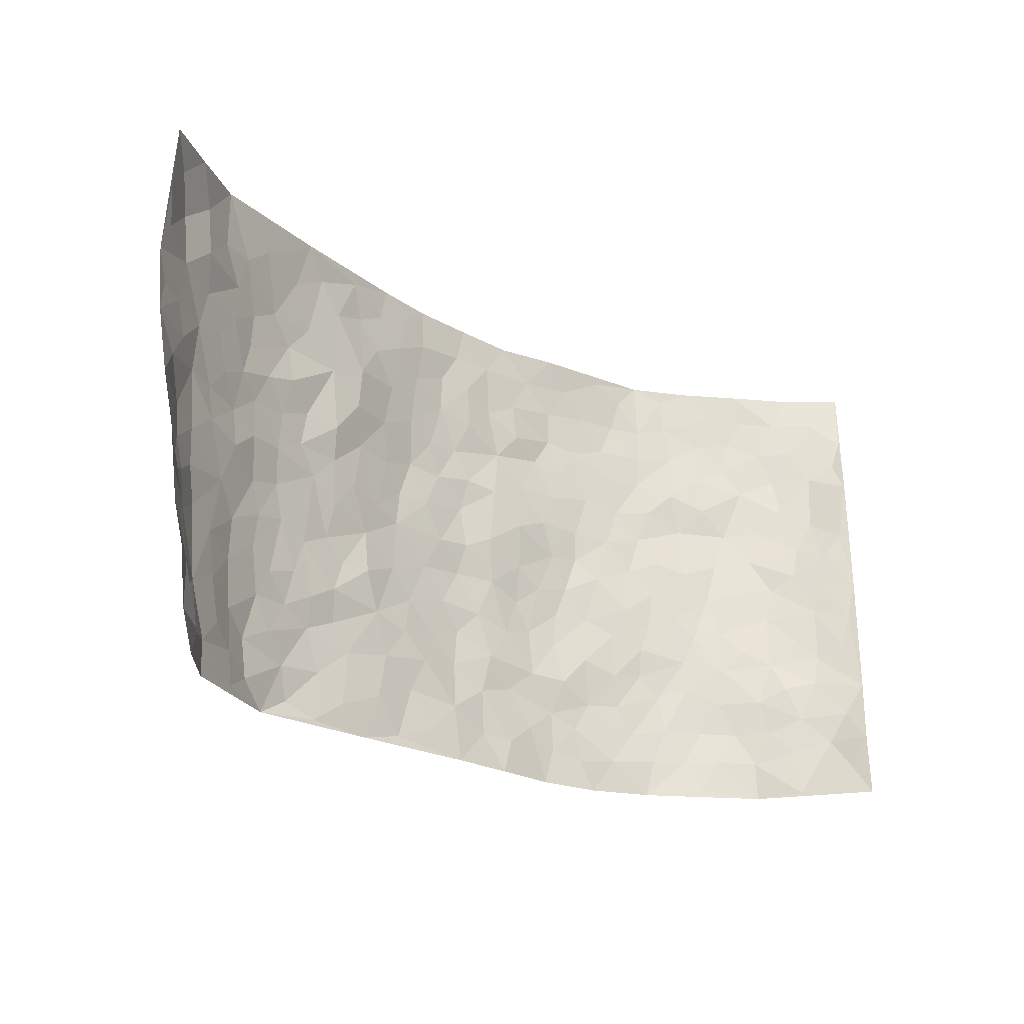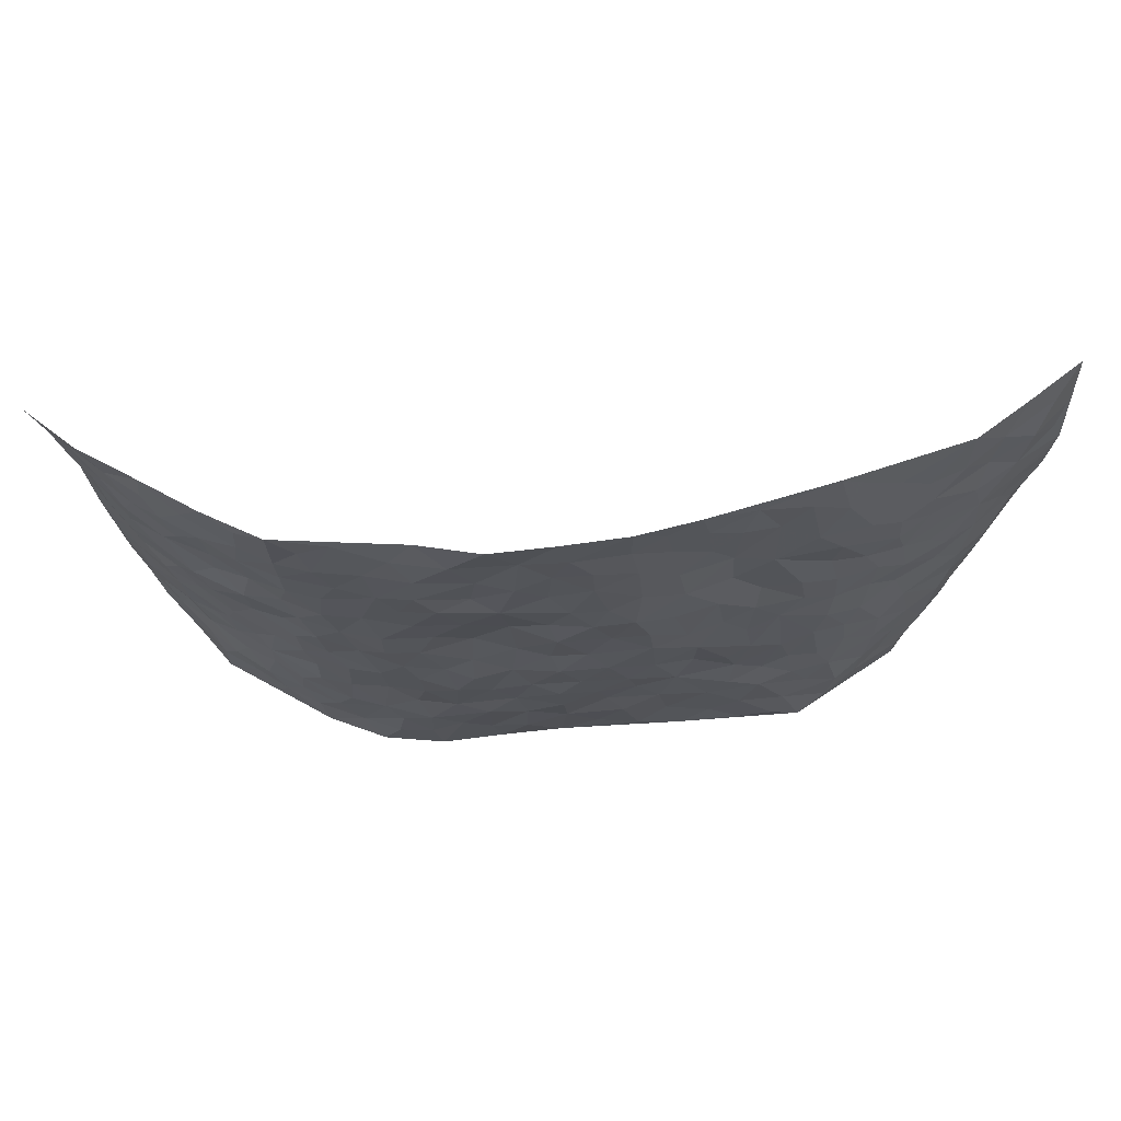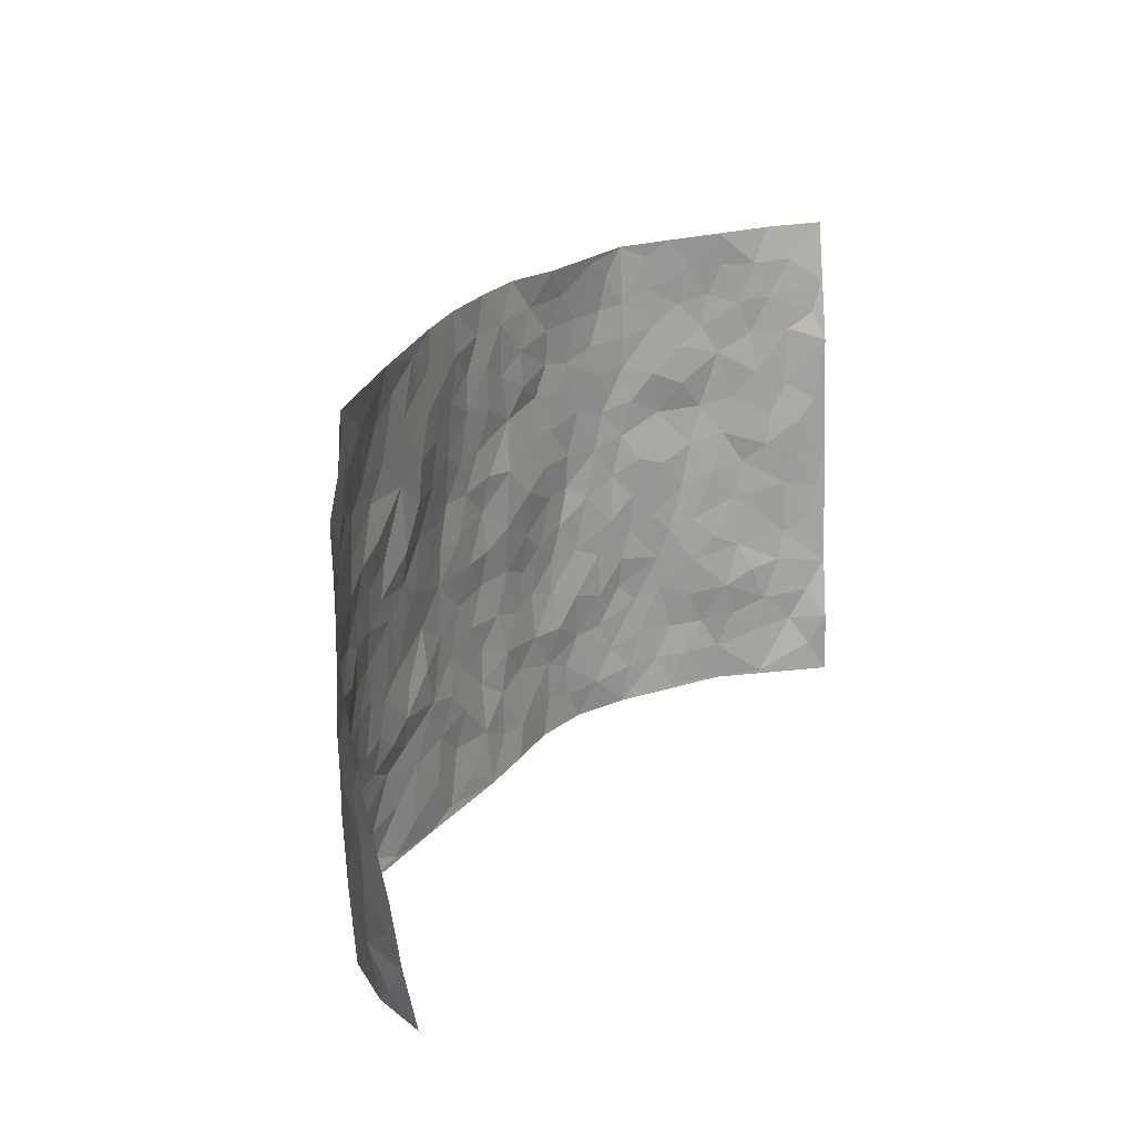
<metadata>
{"format":"obj","ext":"obj","renderer":"f3d","projection":"perspective","resolution":1024,"background":"white","views":[{"elev":-22.5,"azim":-39.4,"up":"+Y"},{"elev":67.2,"azim":177.6,"up":"+Y"},{"elev":21.3,"azim":-61.6,"up":"+Y"}]}
</metadata>
<code>
v -0.8352 0.01187 0.265
v -0.9125 0.9938 0.2174
v 0.8503 0.002036 0.2857
v 0.9154 0.9934 0.2016
v -0.7678 0.3939 0.08468
v -0.9027 0.4989 0.2113
v -0.8099 0.3585 0.129
v 0.001076 0.002401 -0.08266
v -0.8672 0.2552 0.2378
v -0.8532 0.3389 0.1774
v -0.703 0.005739 0.05897
v -0.8542 0.1326 0.2492
v -0.6918 0.2957 0.04031
v -0.7805 0.006496 0.1556
v -0.796 0.2896 0.1184
v -0.4931 0.008552 -0.07116
v -0.853 0.193 0.2239
v -0.2927 0.1711 -0.07498
v -0.7508 0.3241 0.0723
v -0.7994 0.1224 0.1458
v -0.8287 0.06804 0.2034
v -0.744 0.06868 0.1047
v -0.6541 0.1311 0.02137
v -0.6979 0.07825 0.04847
v -0.8107 0.2092 0.1494
v -0.8415 0.2717 0.172
v -0.7395 0.1789 0.07151
v -0.6743 0.2128 0.03101
v -0.8261 0.4883 0.1239
v -0.8851 0.377 0.2238
v -0.7118 0.9993 0.07403
v -0.5352 0.2278 -0.0413
v 0.2628 0.1567 -0.1006
v -0.9218 0.7463 0.196
v -0.3643 0.3966 -0.06218
v -0.7554 0.7538 0.08801
v -0.7662 0.8318 0.1062
v -0.574 0.4467 -0.01105
v -0.5891 0.6089 0.005171
v -0.4747 0.9997 0.004633
v -0.9011 0.6848 0.1835
v -0.6477 0.5651 0.0256
v -0.3806 0.7561 -0.03347
v -0.5068 0.2849 -0.04119
v -0.4592 0.2302 -0.05796
v -0.4948 0.1672 -0.05311
v -0.4409 0.6393 -0.03332
v -0.3608 0.5625 -0.04815
v 0.1698 0.4734 -0.09683
v -0.3329 0.2254 -0.07333
v -0.2057 0.613 -0.08043
v -0.3668 0.6307 -0.03476
v -0.3032 0.06147 -0.0736
v -0.6141 0.7128 0.018
v -0.3952 0.1996 -0.07227
v -0.8292 0.6178 0.1351
v -0.03611 0.3492 -0.1041
v 0.05988 0.3391 -0.103
v 0.3024 0.4492 -0.0956
v -0.09132 0.5535 -0.09437
v -0.1621 0.5583 -0.09298
v 0.09671 0.6306 -0.09248
v -0.6237 0.3506 0.002329
v -0.7267 0.5753 0.06485
v -0.8968 0.8073 0.1844
v -0.5596 0.135 -0.04294
v -0.3699 0.01728 -0.07558
v -0.769 0.4671 0.08315
v -0.6107 0.1767 -0.01308
v -0.6005 0.02356 -0.006544
v -0.247 0.005355 -0.07891
v -0.6058 0.09319 -0.01102
v -0.5462 0.05889 -0.04739
v -0.434 0.04297 -0.07896
v -0.4524 0.1097 -0.06898
v -0.8477 0.6849 0.1447
v -0.9109 0.8703 0.2014
v -0.7148 0.5108 0.06085
v 0.007769 0.9998 -0.09598
v -0.7742 0.6759 0.09386
v -0.5572 0.3199 -0.02486
v -0.5074 0.4649 -0.03103
v 0.01063 0.5723 -0.1052
v -0.04628 0.4844 -0.09887
v 0.006119 0.4206 -0.1083
v -0.1238 0.1305 -0.08982
v -0.5577 0.673 0.000856
v -0.8621 0.562 0.1613
v -0.7095 0.6925 0.06365
v -0.4462 0.3013 -0.04929
v -0.6239 0.2714 -0.00334
v -0.4907 0.6913 -0.01338
v -0.1702 0.4873 -0.09217
v -0.2589 0.4384 -0.07614
v -0.6321 0.6513 0.02648
v -0.0094 0.1178 -0.09086
v -0.4106 0.514 -0.04621
v -0.3409 0.2916 -0.06118
v -0.2365 0.5061 -0.07629
v -0.1778 0.3844 -0.08861
v -0.9158 0.6226 0.2004
v -0.6857 0.6245 0.04911
v -0.784 0.5804 0.09673
v -0.3628 0.1149 -0.07564
v -0.514 0.5367 -0.02133
v -0.6676 0.4093 0.02934
v -0.1288 0.3257 -0.09474
v -0.1473 0.2517 -0.08362
v -0.5096 0.6149 -0.01844
v 0.1139 0.7287 -0.1051
v -0.002043 0.2148 -0.104
v -0.07175 0.2741 -0.09942
v 0.006277 0.2886 -0.1073
v -0.426 0.3677 -0.05048
v -0.1949 0.1868 -0.08087
v -0.6387 0.4909 0.02563
v -0.5506 0.3855 -0.02147
v -0.488 0.3958 -0.03818
v -0.3024 0.5265 -0.05995
v -0.2556 0.3535 -0.06854
v -0.351 0.4702 -0.05687
v -0.2247 0.2739 -0.07568
v -0.08818 0.4135 -0.1013
v -0.584 0.5351 0.001989
v -0.09009 0.1998 -0.08734
v -0.2131 0.09721 -0.07673
v -0.3968 0.2616 -0.05598
v -0.864 0.4372 0.1746
v -0.8238 0.4206 0.1287
v 0.09563 0.4225 -0.1007
v 0.2102 0.2367 -0.1011
v 0.08626 0.5173 -0.09367
v 0.02311 0.4888 -0.1005
v 0.1695 0.3923 -0.1062
v 0.7501 0.4928 0.1113
v 0.2239 0.4325 -0.09869
v 0.2695 0.3122 -0.09798
v 0.1661 0.5672 -0.08802
v 0.1314 0.9984 -0.1048
v -0.2872 0.6219 -0.06103
v 0.432 0.8771 -0.07414
v 0.4988 0.9952 -0.06137
v -0.2073 0.7832 -0.06729
v -0.05215 0.866 -0.09527
v -0.3192 0.3517 -0.06748
v -0.4527 0.569 -0.0345
v -0.07351 0.0546 -0.08408
v -0.1586 0.02452 -0.08297
v 0.1245 0.001585 -0.09102
v 0.02001 0.8615 -0.09503
v -0.01232 0.7016 -0.09989
v 0.4225 0.1931 -0.0646
v 0.3422 0.2876 -0.07638
v 0.5793 0.5226 0.005046
v 0.5192 0.5434 -0.02422
v 0.4539 0.1317 -0.05318
v 0.518 0.2244 -0.02822
v 0.4136 0.358 -0.06212
v 0.02676 0.6418 -0.09734
v -0.0555 0.6292 -0.1
v -0.1418 0.7317 -0.0853
v -0.0825 0.6947 -0.0953
v -0.0548 0.7928 -0.09491
v -0.1332 0.635 -0.09651
v 0.02635 0.7758 -0.09634
v 0.2521 0.996 -0.08146
v -0.01153 0.9281 -0.09627
v -0.2607 0.8476 -0.05139
v -0.1917 0.8819 -0.06393
v -0.3052 0.7818 -0.03779
v -0.2375 1 -0.05738
v -0.2221 0.6982 -0.07023
v -0.3085 0.7013 -0.04297
v -0.1331 0.8315 -0.08062
v -0.1166 1 -0.0836
v 0.2242 0.7449 -0.1064
v 0.1797 0.6665 -0.09968
v 0.3333 0.5927 -0.09354
v 0.2665 0.5214 -0.09654
v 0.2725 0.6645 -0.09814
v 0.4293 0.7413 -0.06872
v 0.3615 0.6807 -0.08521
v 0.292 0.7317 -0.09589
v 0.07645 0.9294 -0.09702
v 0.08525 0.8229 -0.1021
v 0.1526 0.8574 -0.09863
v 0.2582 0.8724 -0.09991
v 0.3284 0.7913 -0.09176
v 0.2382 0.5945 -0.09449
v -0.8445 0.8669 0.1385
v -0.6649 0.8181 0.0451
v -0.8315 0.7738 0.1323
v -0.8138 0.9966 0.1454
v -0.8722 0.9375 0.1727
v -0.778 0.9214 0.1114
v -0.711 0.8865 0.07055
v -0.59 0.9308 0.02859
v -0.6452 0.8876 0.04324
v -0.6685 0.7473 0.04635
v -0.5504 0.8171 -0.0006758
v -0.6096 0.7834 0.01797
v -0.5003 0.9034 -0.004023
v -0.3812 0.8799 -0.02369
v -0.5303 0.9616 0.01544
v -0.4553 0.8187 -0.0211
v -0.4316 0.9383 -0.01418
v -0.3354 0.9743 -0.03306
v -0.5029 0.7637 -0.01719
v -0.3121 0.9023 -0.04225
v -0.251 0.9322 -0.05382
v 0.1627 0.7838 -0.09773
v 0.2618 0.8029 -0.1033
v 0.1965 0.9329 -0.1019
v 0.3994 0.8094 -0.07746
v 0.3452 0.8784 -0.08497
v 0.3898 0.9798 -0.07255
v 0.2965 0.9356 -0.08668
v 0.4499 0.9451 -0.06786
v 0.3833 0.49 -0.07522
v 0.3321 0.5263 -0.09578
v 0.4846 0.6007 -0.04793
v 0.4367 0.6617 -0.06819
v 0.4105 0.5848 -0.0727
v 0.3551 0.1879 -0.08289
v 0.4778 0.3308 -0.04019
v 0.4605 0.5186 -0.05491
v 0.3502 0.3854 -0.08372
v -0.1173 0.9161 -0.07957
v -0.1763 0.9594 -0.06813
v 0.3227 0.1314 -0.0916
v 0.5897 0.01122 0.02544
v 0.2044 0.3324 -0.1064
v 0.2757 0.3834 -0.09918
v 0.5711 0.2445 0.00304
v 0.7133 0.9933 0.0586
v 0.868 0.2507 0.2641
v 0.4962 0.808 -0.05158
v 0.6874 0.4827 0.07163
v 0.4921 0.7429 -0.05186
v 0.8791 0.4982 0.2497
v 0.6406 0.2906 0.05272
v 0.505 0.4642 -0.03121
v 0.7302 0.3078 0.1157
v 0.5516 0.4121 -0.007678
v 0.4833 -0.001457 -0.03897
v 0.0916 0.2514 -0.09841
v 0.4984 0.07381 -0.03113
v 0.1374 0.3182 -0.1025
v 0.4162 0.2633 -0.06073
v 0.7987 0.2627 0.1838
v 0.6242 0.4576 0.02681
v 0.5636 0.07919 0.003479
v 0.4472 0.4226 -0.05059
v 0.5922 0.368 0.01449
v 0.2885 0.2313 -0.0873
v 0.4765 0.268 -0.04653
v 0.2665 0.07733 -0.1003
v 0.3687 -0.0003692 -0.08631
v 0.2467 0.0005563 -0.1014
v 0.203 0.1141 -0.09936
v 0.06961 0.1691 -0.09883
v 0.1463 0.1886 -0.1042
v 0.5961 0.1443 0.01745
v 0.7348 0.4194 0.1068
v 0.7023 0.2178 0.1039
v 0.6238 0.07779 0.04525
v 0.6442 0.3809 0.04784
v 0.6812 0.3361 0.08052
v 0.8122 0.3233 0.1869
v 0.7144 0.5625 0.08088
v 0.6616 0.1424 0.06409
v 0.716 0.147 0.1113
v 0.7801 0.3645 0.1539
v 0.8497 0.3482 0.2293
v 0.8155 0.4358 0.1825
v 0.57 0.3097 0.000927
v 0.7558 0.1034 0.1542
v 0.3344 0.06125 -0.09146
v 0.4089 0.06608 -0.06429
v 0.07266 0.07675 -0.09725
v 0.1448 0.0715 -0.09379
v 0.8835 0.7487 0.2383
v 0.693 0.07628 0.08913
v 0.6299 0.2121 0.04519
v 0.8651 0.4231 0.2397
v 0.8302 0.5062 0.1958
v 0.7463 0.2479 0.1443
v 0.5248 0.1453 -0.01973
v 0.6954 -0.001693 0.09114
v 0.4987 0.3903 -0.03375
v 0.8283 0.06365 0.2504
v 0.8488 0.1276 0.2812
v 0.7706 0.1777 0.1653
v 0.8125 0.1226 0.2091
v 0.756 0.007327 0.1665
v 0.838 0.1873 0.2366
v 0.6492 0.5509 0.03413
v 0.6759 0.6277 0.04126
v 0.5813 0.6317 -0.01172
v 0.782 0.6869 0.126
v 0.622 0.7673 0.01326
v 0.867 0.6228 0.2278
v 0.736 0.6367 0.08925
v 0.7999 0.5911 0.1516
v 0.7118 0.7391 0.06438
v 0.789 0.5271 0.1502
v 0.8378 0.5709 0.2005
v 0.829 0.6556 0.1736
v 0.6269 0.6879 0.02169
v 0.5614 0.7198 -0.01453
v 0.5093 0.6709 -0.03764
v 0.8087 0.8477 0.1348
v 0.6978 0.8662 0.04518
v 0.7769 0.7718 0.109
v 0.8368 0.7744 0.1703
v 0.7523 0.8398 0.08801
v 0.8977 0.8709 0.2176
v 0.6803 0.7978 0.03897
v 0.8791 0.8077 0.2083
v 0.7222 0.9268 0.06158
v 0.8209 0.9931 0.1221
v 0.6089 0.9933 -0.004584
v 0.7865 0.9215 0.1094
v 0.8525 0.924 0.1651
v 0.6522 0.9291 0.02055
v 0.5594 0.8968 -0.03029
v 0.4982 0.8773 -0.05527
v 0.5543 0.9654 -0.03421
v 0.5698 0.8178 -0.0214
v 0.6306 0.8557 0.007693
f 29 6 128
f 12 21 20
f 26 10 9
f 55 45 46
f 27 19 15
f 26 9 17
f 101 6 88
f 12 1 21
f 7 15 19
f 125 86 96
f 84 123 85
f 129 29 128
f 25 27 15
f 12 20 17
f 73 75 66
f 22 14 11
f 26 17 25
f 9 12 17
f 25 15 26
f 5 129 7
f 52 146 48
f 55 18 50
f 7 19 5
f 20 27 25
f 124 82 105
f 41 76 34
f 20 14 22
f 14 20 21
f 14 21 1
f 24 22 11
f 24 27 22
f 72 66 69
f 69 32 91
f 70 24 11
f 24 23 27
f 17 20 25
f 27 20 22
f 10 15 7
f 10 26 15
f 23 28 27
f 27 13 19
f 28 23 69
f 13 27 28
f 119 121 94
f 10 7 129
f 6 30 128
f 9 10 30
f 36 192 80
f 80 102 89
f 118 81 44
f 64 103 78
f 115 126 86
f 45 32 46
f 91 63 13
f 129 68 29
f 95 87 54
f 95 54 199
f 202 40 204
f 82 97 105
f 29 88 6
f 18 55 104
f 148 126 71
f 38 82 124
f 50 18 122
f 117 82 38
f 5 19 106
f 82 117 118
f 80 64 102
f 127 45 55
f 194 77 190
f 98 35 114
f 39 124 105
f 127 50 98
f 106 19 13
f 66 75 46
f 39 95 42
f 63 117 38
f 95 89 102
f 101 56 76
f 51 140 99
f 18 53 126
f 62 83 132
f 45 127 90
f 112 113 57
f 103 29 68
f 130 85 58
f 109 39 105
f 35 94 121
f 113 246 58
f 151 165 163
f 120 100 94
f 114 127 98
f 192 190 65
f 95 39 87
f 36 191 37
f 67 104 74
f 56 101 88
f 13 63 106
f 192 34 76
f 268 241 243
f 108 115 125
f 93 84 60
f 133 84 85
f 156 288 157
f 101 76 41
f 80 103 64
f 105 97 146
f 99 61 51
f 92 109 47
f 125 96 111
f 158 227 153
f 75 104 55
f 69 66 32
f 81 91 32
f 106 78 68
f 42 64 78
f 77 34 65
f 24 70 72
f 75 73 16
f 16 71 67
f 2 34 77
f 13 28 91
f 103 56 88
f 56 80 76
f 72 69 23
f 11 16 70
f 16 73 70
f 16 67 74
f 115 18 126
f 24 72 23
f 73 72 70
f 16 74 75
f 72 73 66
f 32 45 44
f 84 83 60
f 66 46 32
f 78 106 116
f 117 63 81
f 67 53 104
f 103 68 78
f 69 91 28
f 36 80 89
f 106 38 116
f 106 68 5
f 81 118 117
f 62 132 138
f 32 44 81
f 53 67 71
f 57 58 85
f 123 100 107
f 93 60 61
f 33 230 224
f 8 96 147
f 132 133 130
f 140 48 119
f 93 100 123
f 122 98 50
f 164 60 160
f 53 71 126
f 125 112 108
f 193 194 195
f 75 55 46
f 63 91 81
f 56 103 80
f 196 198 31
f 18 104 53
f 121 48 97
f 38 106 63
f 118 97 82
f 97 35 121
f 51 172 140
f 130 134 49
f 87 39 109
f 288 252 263
f 97 114 35
f 47 43 92
f 57 113 58
f 248 130 58
f 34 101 41
f 114 90 127
f 116 124 42
f 145 94 35
f 118 114 97
f 167 79 175
f 98 145 35
f 85 123 57
f 43 47 52
f 199 36 89
f 42 78 116
f 159 83 62
f 88 29 103
f 74 104 75
f 118 44 90
f 173 140 172
f 42 95 102
f 190 192 37
f 65 190 77
f 89 95 199
f 125 111 112
f 92 87 109
f 18 115 122
f 177 180 176
f 112 57 107
f 109 105 146
f 93 94 100
f 285 286 275
f 96 86 147
f 137 232 131
f 57 123 107
f 87 92 208
f 49 134 136
f 132 130 49
f 161 164 162
f 50 127 55
f 122 108 107
f 122 107 100
f 48 140 52
f 118 90 114
f 99 119 94
f 123 84 93
f 36 37 192
f 48 121 119
f 120 122 100
f 39 42 124
f 38 124 116
f 248 58 246
f 44 45 90
f 98 122 120
f 146 52 47
f 94 93 99
f 168 209 170
f 212 183 188
f 202 197 200
f 42 102 64
f 107 108 112
f 99 93 61
f 8 280 96
f 112 111 113
f 125 115 86
f 115 108 122
f 128 30 10
f 5 68 129
f 10 129 128
f 132 49 138
f 83 84 133
f 130 133 85
f 83 133 132
f 248 134 130
f 156 152 224
f 151 110 165
f 212 186 211
f 153 224 249
f 254 251 244
f 246 261 262
f 225 158 249
f 49 136 179
f 185 184 150
f 214 188 181
f 181 188 182
f 161 163 174
f 143 170 172
f 110 211 185
f 184 79 167
f 174 228 169
f 62 110 159
f 163 150 144
f 210 169 229
f 170 143 168
f 176 211 110
f 98 120 145
f 94 145 120
f 48 146 97
f 109 146 47
f 148 86 126
f 147 86 148
f 71 8 148
f 8 147 148
f 244 276 254
f 232 136 134
f 174 143 161
f 60 83 160
f 163 162 151
f 159 160 83
f 261 281 262
f 259 281 149
f 219 220 59
f 246 113 111
f 33 255 131
f 157 256 152
f 137 255 153
f 230 278 279
f 262 260 33
f 154 155 242
f 131 255 137
f 248 131 232
f 281 280 149
f 259 258 278
f 220 179 59
f 159 151 160
f 162 160 151
f 164 61 60
f 228 174 144
f 144 174 163
f 159 110 151
f 161 172 164
f 186 184 185
f 161 162 163
f 61 164 51
f 160 162 164
f 187 217 213
f 150 163 165
f 205 202 200
f 79 184 139
f 170 43 173
f 174 169 143
f 161 143 172
f 167 144 150
f 176 180 183
f 172 170 173
f 223 226 221
f 185 150 165
f 99 140 119
f 207 206 203
f 172 51 164
f 43 52 173
f 173 52 140
f 167 175 228
f 228 229 169
f 210 168 169
f 177 110 62
f 189 138 179
f 62 138 177
f 136 232 233
f 181 182 222
f 150 184 167
f 178 180 189
f 49 179 138
f 177 138 189
f 180 178 182
f 178 179 220
f 307 308 304
f 222 223 221
f 215 187 188
f 176 183 212
f 187 213 186
f 214 215 188
f 185 211 186
f 237 181 239
f 182 188 183
f 110 185 165
f 216 215 141
f 211 176 212
f 182 183 180
f 176 110 177
f 213 184 186
f 178 189 179
f 177 189 180
f 195 190 37
f 197 198 200
f 195 194 190
f 34 192 65
f 80 192 76
f 37 196 195
f 194 2 77
f 193 2 194
f 196 37 191
f 31 193 195
f 198 196 191
f 31 195 196
f 199 201 191
f 197 204 31
f 198 191 201
f 31 198 197
f 201 199 54
f 36 199 191
f 54 208 201
f 208 43 205
f 208 54 87
f 198 201 200
f 206 205 203
f 43 170 203
f 210 207 209
f 40 202 206
f 31 204 40
f 197 202 204
f 208 205 200
f 43 203 205
f 205 206 202
f 203 209 207
f 171 40 207
f 40 206 207
f 208 200 201
f 43 208 92
f 170 209 203
f 168 143 169
f 207 210 171
f 168 210 209
f 188 187 212
f 212 187 186
f 166 139 213
f 184 213 139
f 237 214 181
f 215 214 141
f 216 141 218
f 213 217 166
f 142 166 216
f 217 216 166
f 187 215 217
f 216 217 215
f 237 141 214
f 142 216 218
f 223 222 182
f 179 136 59
f 223 220 219
f 267 238 251
f 237 327 141
f 223 182 178
f 158 290 253
f 220 223 178
f 59 233 227
f 233 59 136
f 248 246 131
f 153 249 158
f 251 254 267
f 223 219 226
f 111 261 246
f 297 251 238
f 276 256 157
f 167 228 144
f 229 228 175
f 175 171 229
f 229 171 210
f 260 257 33
f 265 271 272
f 266 289 283
f 269 243 250
f 249 224 152
f 266 283 271
f 227 233 137
f 253 227 158
f 325 313 320
f 135 264 275
f 310 329 239
f 270 298 297
f 249 256 225
f 275 273 269
f 311 222 221
f 155 154 299
f 234 276 157
f 310 311 299
f 222 239 181
f 221 226 155
f 266 263 252
f 242 290 244
f 264 273 275
f 273 264 243
f 242 244 154
f 276 290 225
f 288 234 157
f 240 282 302
f 275 286 306
f 225 290 158
f 234 263 284
f 241 254 276
f 233 232 137
f 137 153 227
f 264 135 238
f 244 251 154
f 260 259 257
f 227 253 219
f 33 224 255
f 154 297 299
f 240 302 307
f 297 154 251
f 264 268 243
f 253 226 219
f 271 284 263
f 277 294 293
f 290 242 253
f 241 234 284
f 59 227 219
f 242 155 226
f 252 245 231
f 157 152 156
f 257 230 33
f 152 256 249
f 278 230 257
f 262 33 131
f 224 153 255
f 259 278 257
f 134 248 232
f 230 279 224
f 96 261 111
f 261 96 280
f 280 281 261
f 246 262 131
f 252 247 245
f 268 267 241
f 283 277 272
f 288 247 252
f 275 274 285
f 295 291 294
f 267 268 264
f 263 234 288
f 309 310 299
f 290 276 244
f 283 272 271
f 267 254 241
f 265 243 241
f 236 240 285
f 297 238 270
f 303 305 298
f 241 276 234
f 221 155 299
f 272 277 293
f 250 243 287
f 286 285 240
f 284 271 265
f 271 263 266
f 295 3 291
f 225 256 276
f 241 284 265
f 289 266 231
f 3 292 291
f 321 235 323
f 293 294 296
f 279 278 258
f 245 279 258
f 279 156 224
f 260 281 259
f 280 8 149
f 262 281 260
f 231 266 252
f 267 264 238
f 306 304 270
f 283 289 295
f 243 269 273
f 236 269 250
f 294 292 296
f 274 236 285
f 269 274 275
f 250 287 293
f 245 289 231
f 236 274 269
f 156 279 247
f 242 226 253
f 247 279 245
f 243 265 287
f 288 156 247
f 265 272 293
f 296 292 236
f 293 287 265
f 295 294 277
f 277 283 295
f 236 250 296
f 289 3 295
f 292 294 291
f 293 296 250
f 300 304 308
f 325 320 235
f 329 330 326
f 270 304 303
f 270 303 298
f 309 305 301
f 135 306 270
f 299 297 298
f 298 309 299
f 238 135 270
f 300 314 305
f 303 300 305
f 304 306 307
f 300 303 304
f 282 319 315
f 322 325 235
f 275 306 135
f 307 306 286
f 240 307 286
f 308 307 302
f 302 282 308
f 308 282 315
f 305 309 298
f 310 309 301
f 310 301 329
f 310 239 311
f 222 311 239
f 299 311 221
f 319 312 315
f 312 323 316
f 301 305 318
f 305 314 316
f 300 308 315
f 316 314 312
f 312 314 315
f 315 314 300
f 323 312 324
f 316 313 318
f 282 4 317
f 330 313 325
f 4 321 324
f 235 320 323
f 282 317 319
f 312 319 317
f 326 325 322
f 316 320 313
f 316 318 305
f 142 218 327
f 327 218 141
f 316 323 320
f 324 312 317
f 4 324 317
f 321 323 324
f 318 313 330
f 328 326 322
f 326 327 329
f 329 327 237
f 326 328 327
f 322 142 328
f 327 328 142
f 329 237 239
f 301 318 330
f 326 330 325
f 330 329 301

</code>
